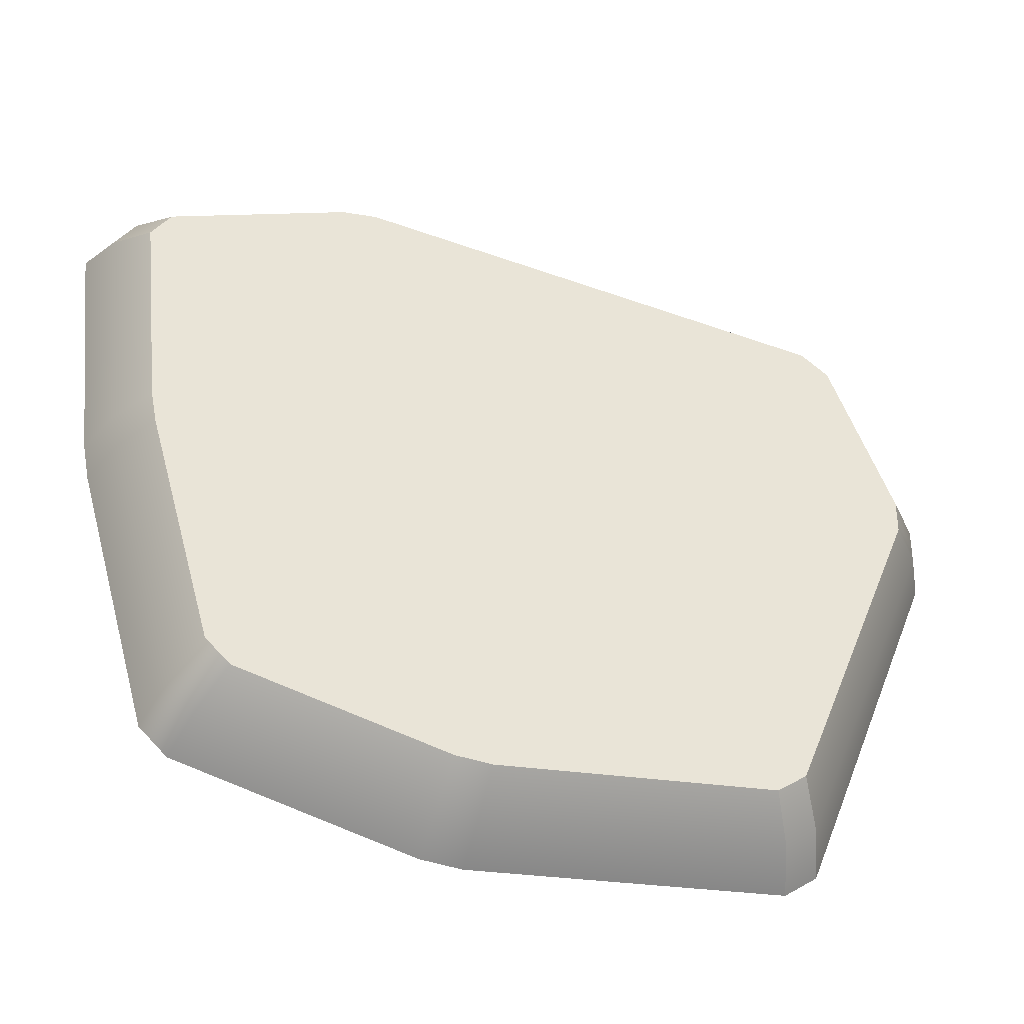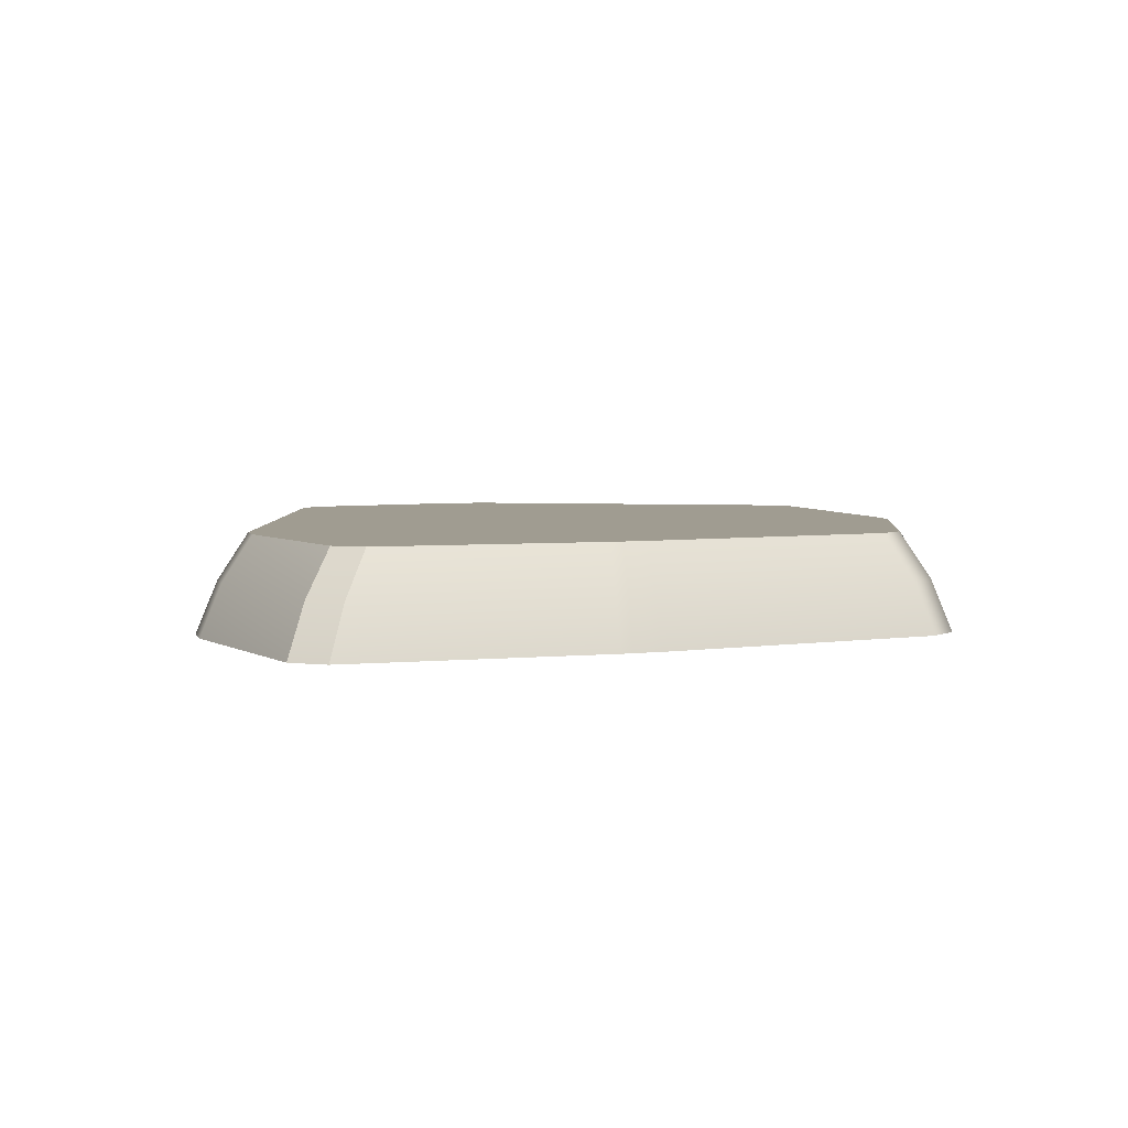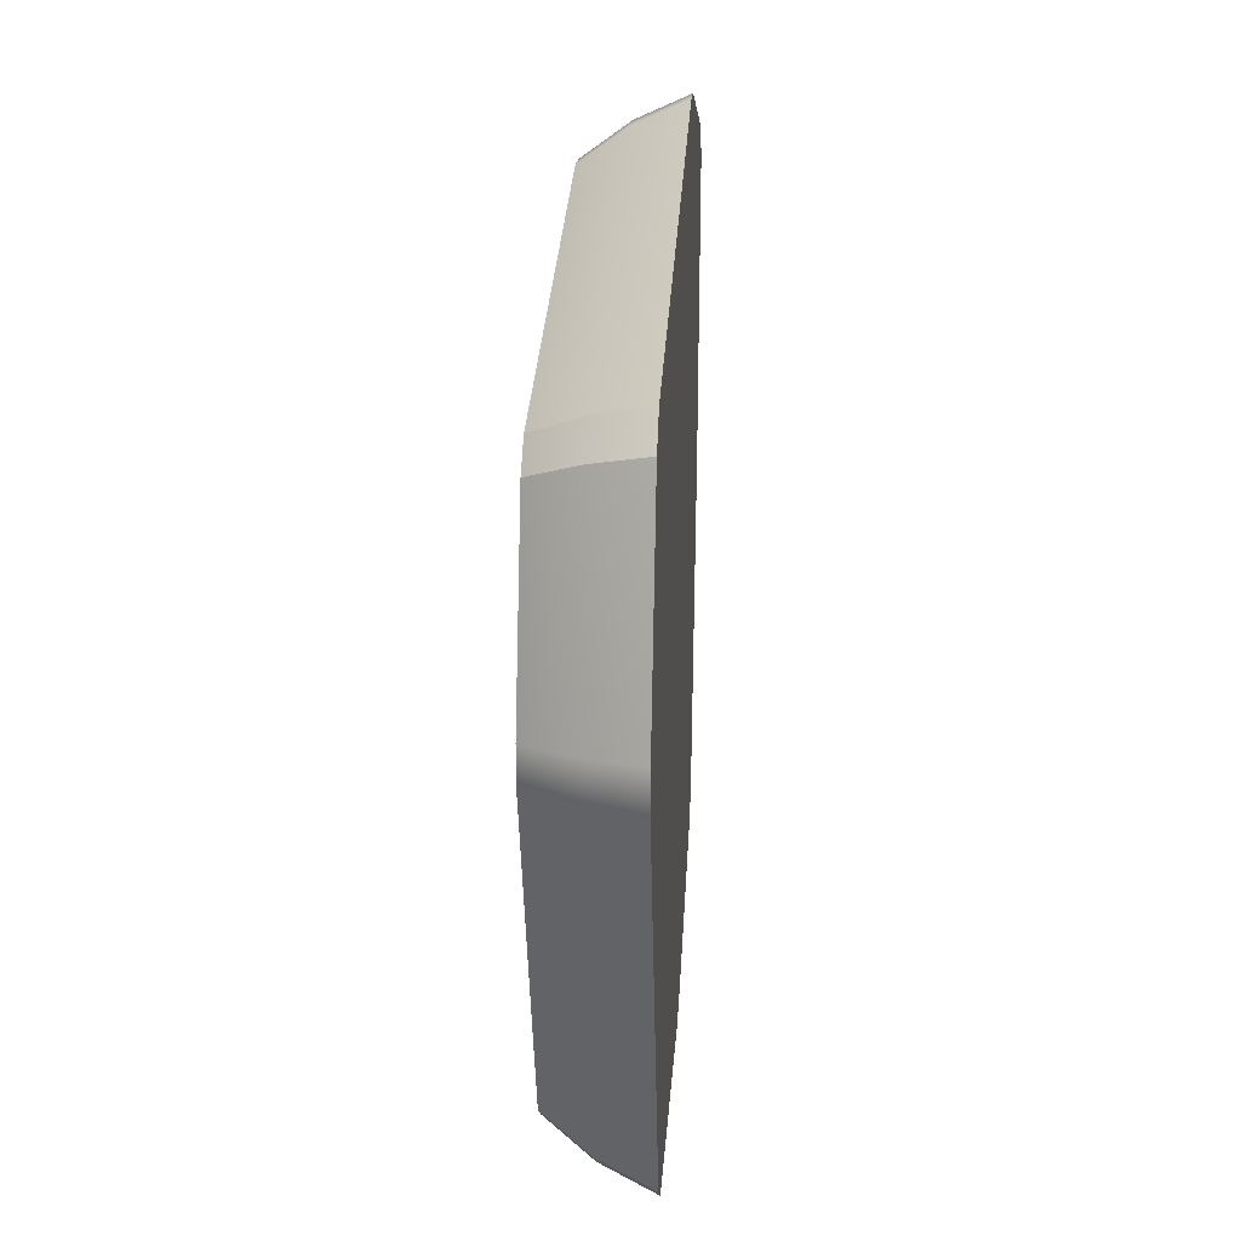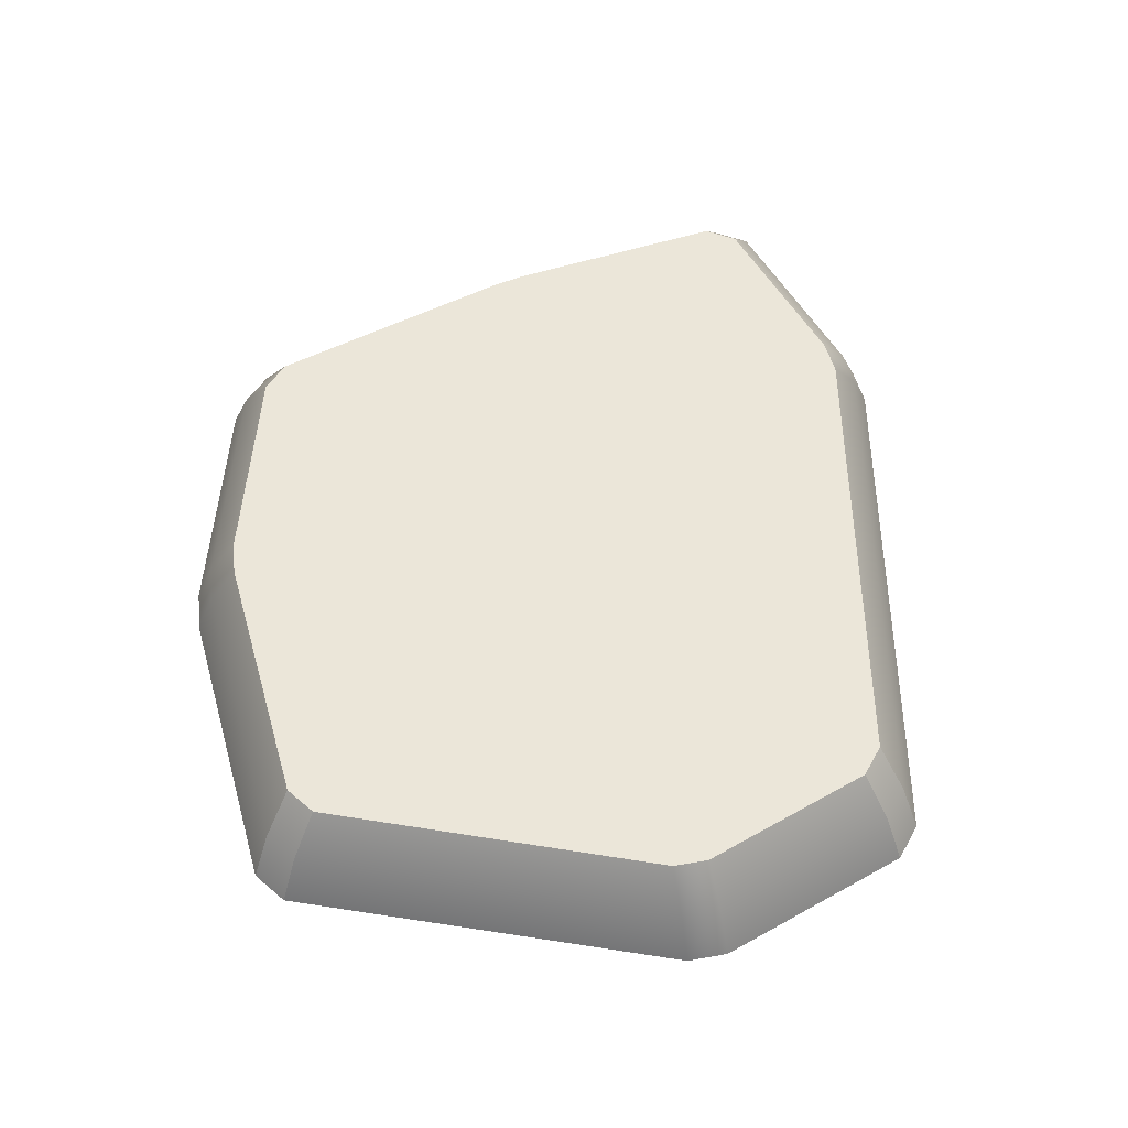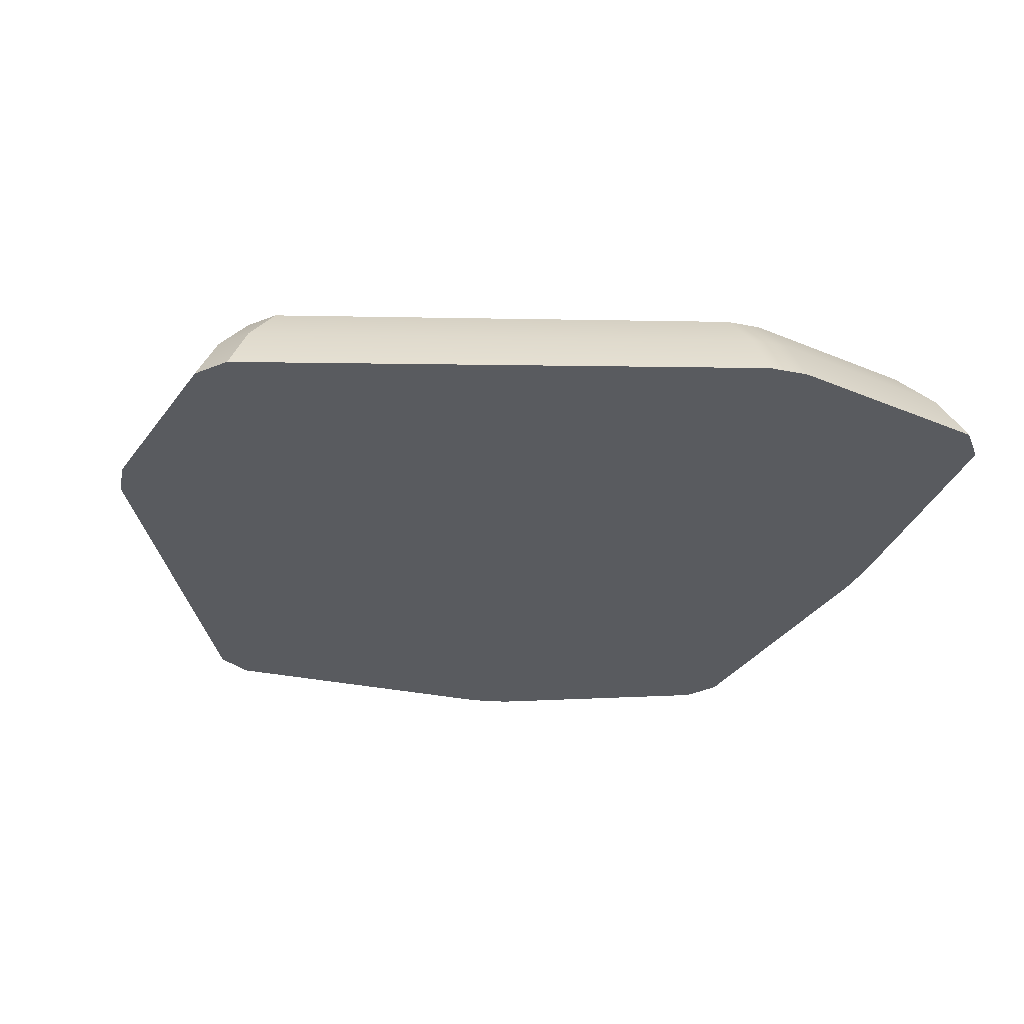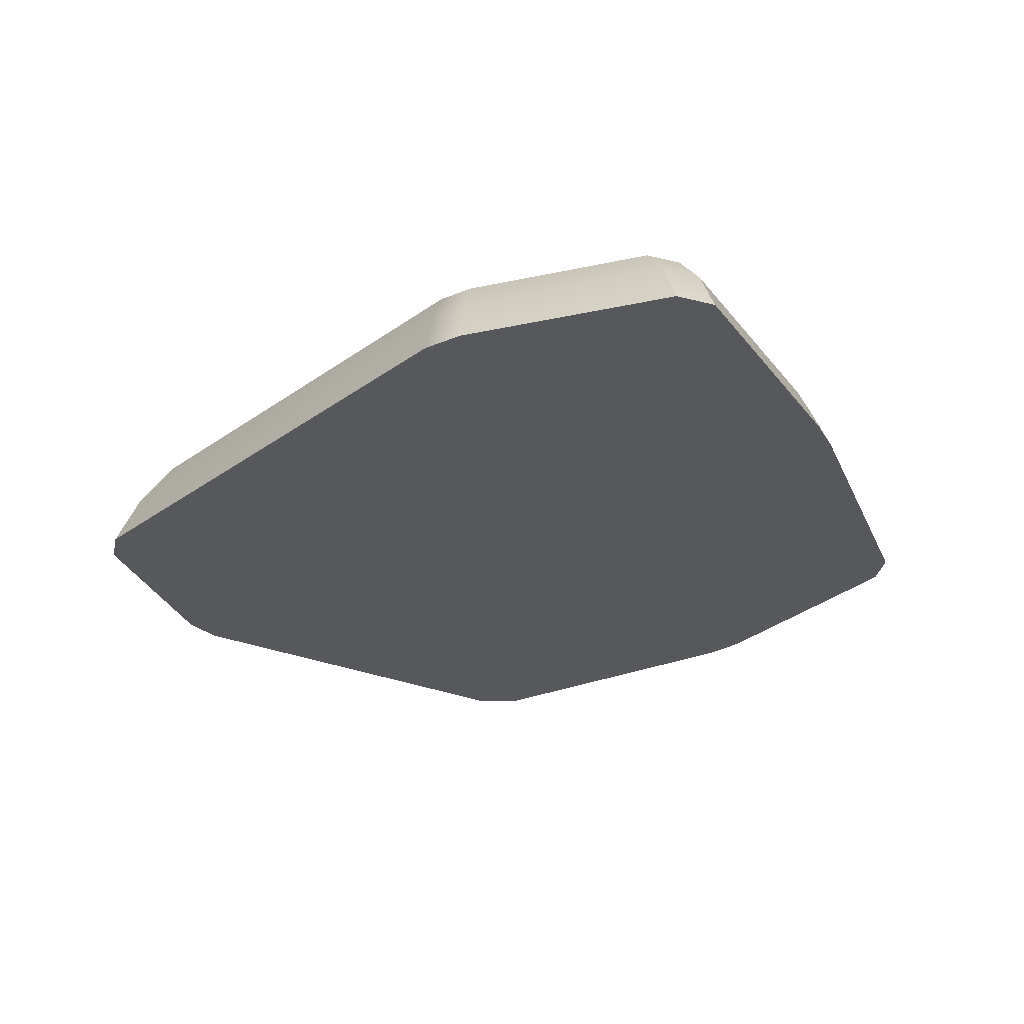
<metadata>
{"format":"obj","ext":"obj","renderer":"f3d","projection":"perspective","resolution":1024,"background":"white","views":[{"elev":-41.7,"azim":165.4,"up":"+Z"},{"elev":4.3,"azim":78.9,"up":"+Y"},{"elev":20.8,"azim":-86.5,"up":"+Z"},{"elev":55.8,"azim":-101.9,"up":"+Y"},{"elev":-32.5,"azim":-12.0,"up":"+Y"},{"elev":-28.2,"azim":36.4,"up":"+Y"}]}
</metadata>
<code>
g default
v -0.000758 -0.06422 -0.02971
v -0.002072 0.08481 -0.02262
v -0.6022 -0.06422 0.4409
v -0.5546 -0.06422 0.4826
v -0.4812 0.08481 0.4255
v -0.5228 0.08481 0.3894
v 0.6762 -0.06422 0.5366
v 0.7103 -0.06422 0.4833
v 0.6178 0.08481 0.4234
v 0.588 0.08481 0.4697
v -0.4116 0.08481 -0.4472
v -0.3672 0.08481 -0.4799
v -0.4241 -0.06422 -0.5538
v -0.4749 -0.06422 -0.5162
v 0.4221 0.08481 -0.4091
v 0.4607 0.08481 -0.3698
v 0.5261 -0.06422 -0.4275
v 0.4817 -0.06422 -0.4725
v 0.04933 0.08481 -0.5101
v 0.07287 0.08481 -0.485
v 0.1041 0.08481 -0.5041
v 0.1176 -0.06422 -0.5808
v 0.08189 -0.06422 -0.5587
v 0.0547 -0.06422 -0.5877
v 0.2928 -0.06422 0.6456
v 0.3113 -0.06422 0.6232
v 0.356 -0.06422 0.6416
v 0.3118 0.08481 0.5608
v 0.2728 0.08481 0.5449
v 0.2568 0.08481 0.5645
v -0.614 0.08481 0.1203
v -0.5963 0.08481 0.08744
v -0.6127 0.08481 0.06514
v -0.7024 -0.06422 0.07271
v -0.6835 -0.06422 0.09824
v -0.7039 -0.06422 0.136
v 0.6635 -0.06422 0.07962
v 0.6284 -0.06422 0.0444
v 0.6512 -0.06422 0.01755
v 0.5691 0.08481 0.02083
v 0.5491 0.08481 0.04416
v 0.5795 0.08481 0.07497
v -0.5694 0.01489 0.42
v -0.6672 0.01488 0.1293
v -0.6658 0.01488 0.06935
v -0.4487 0.01489 -0.4881
v -0.4005 0.01489 -0.5237
v 0.0527 0.01488 -0.5561
v 0.1123 0.01488 -0.5496
v 0.4576 0.01488 -0.4467
v 0.4996 0.01488 -0.4039
v 0.6178 0.01489 0.01918
v 0.6292 0.01489 0.07801
v 0.6722 0.01488 0.4586
v 0.6398 0.01488 0.509
v 0.3381 0.01489 0.6082
v 0.2783 0.01489 0.6121
v -0.5242 0.01489 0.4594
g pCube1
f 58 4 25 57
f 13 47 48 24
f 54 8 37 53
f 44 36 3 43
f 22 49 50 18
f 56 27 7 55
f 2 29 28 10 9 42 41
f 46 14 34 45
f 52 39 17 51
f 6 5 30 29 2 32 31
f 14 13 24 23 1 35 34
f 21 20 2 41 40 16 15
f 27 26 1 38 37 8 7
f 33 32 2 20 19 12 11
f 36 35 1 26 25 4 3
f 39 38 1 23 22 18 17
f 3 4 58 43
f 7 8 54 55
f 46 47 13 14
f 50 51 17 18
f 48 49 22 24
f 25 27 56 57
f 44 45 34 36
f 37 39 52 53
f 19 20 21
f 22 23 24
f 25 26 27
f 28 29 30
f 31 32 33
f 34 35 36
f 37 38 39
f 40 41 42
f 31 44 43 6
f 31 33 45 44
f 11 46 45 33
f 11 12 47 46
f 48 47 12 19
f 19 21 49 48
f 50 49 21 15
f 15 16 51 50
f 40 52 51 16
f 53 52 40 42
f 9 54 53 42
f 55 54 9 10
f 28 56 55 10
f 57 56 28 30
f 5 58 57 30
f 43 58 5 6

</code>
